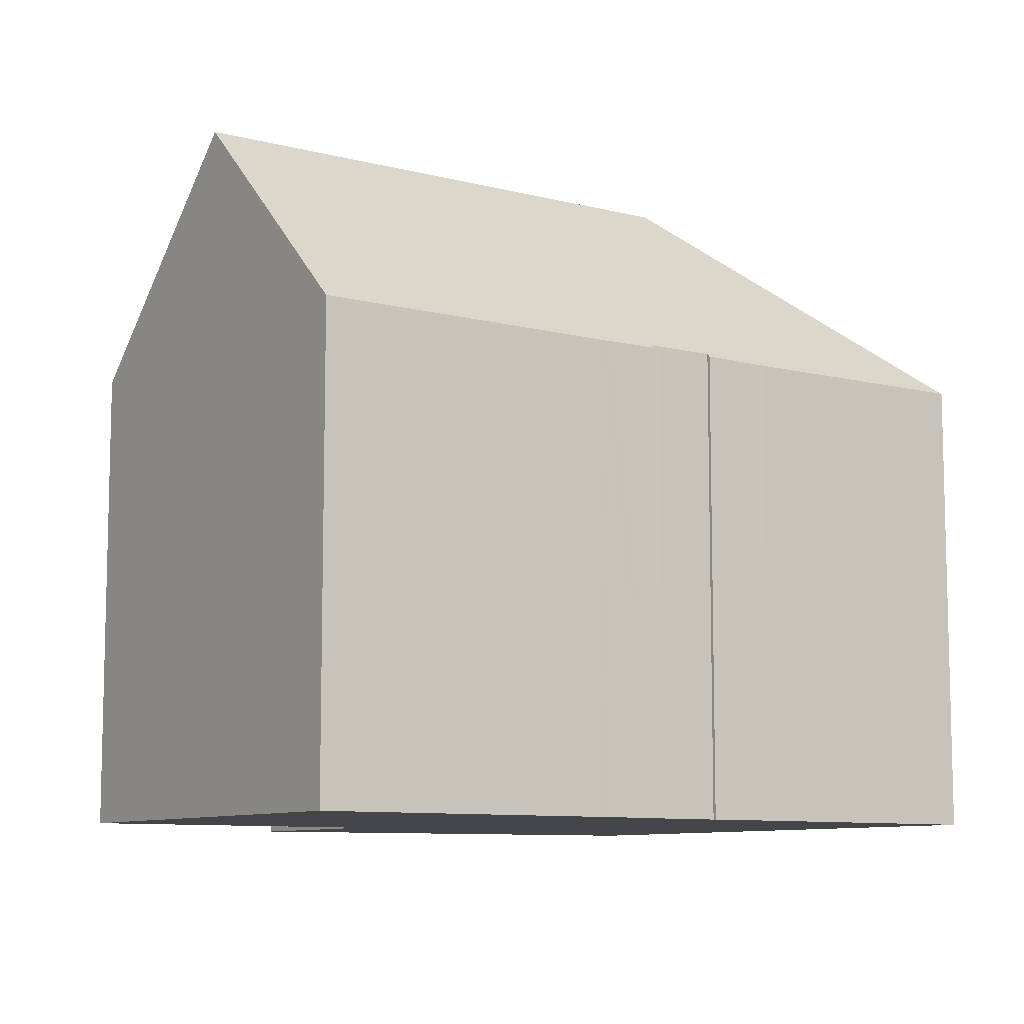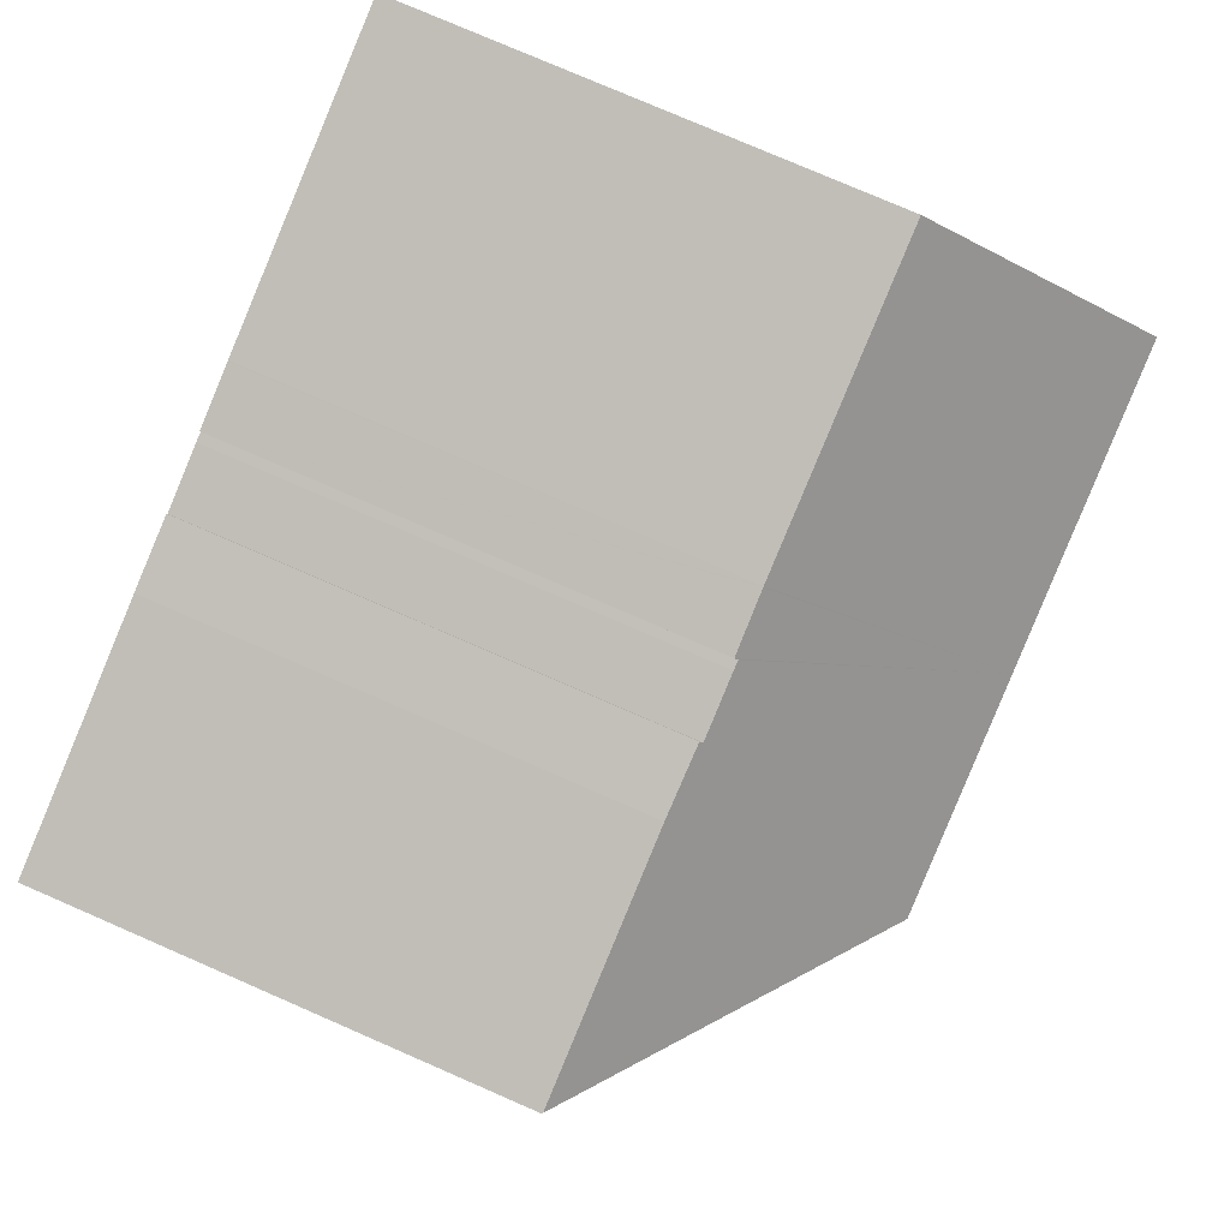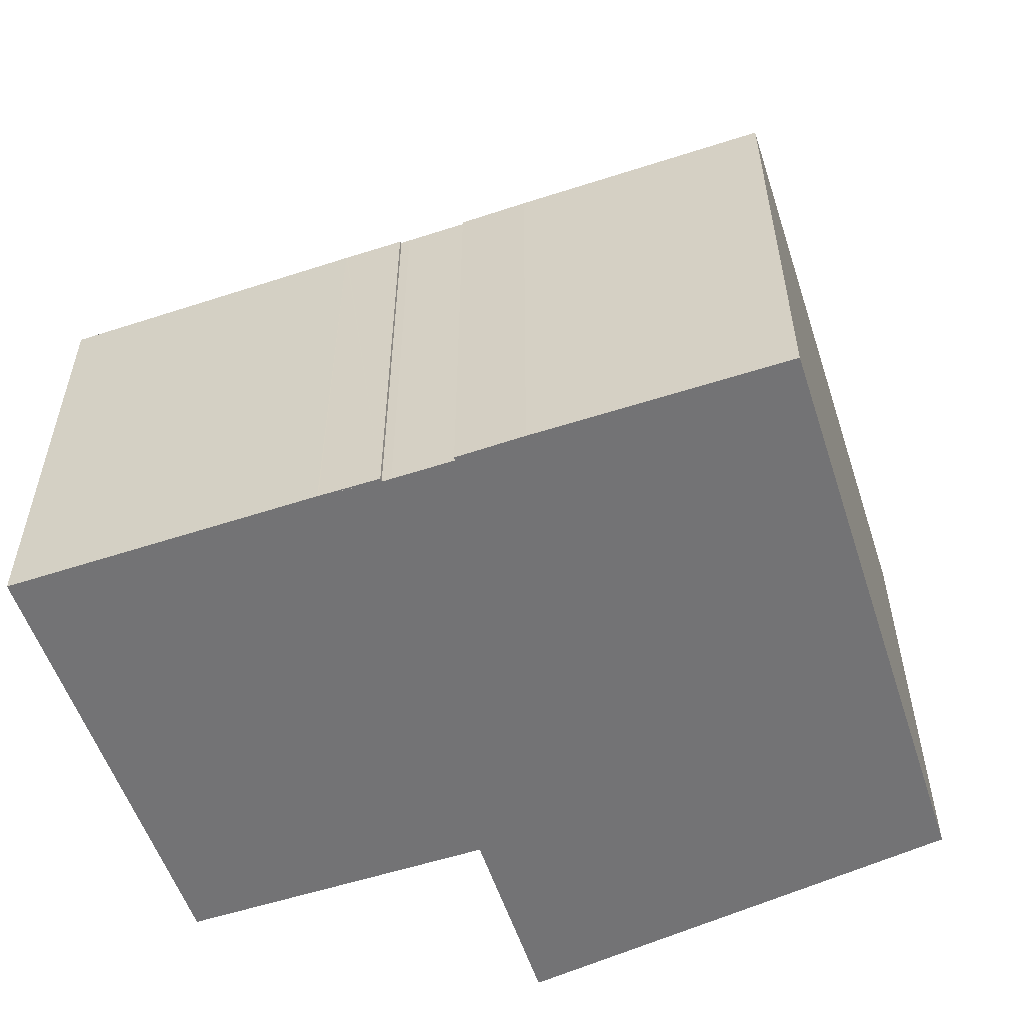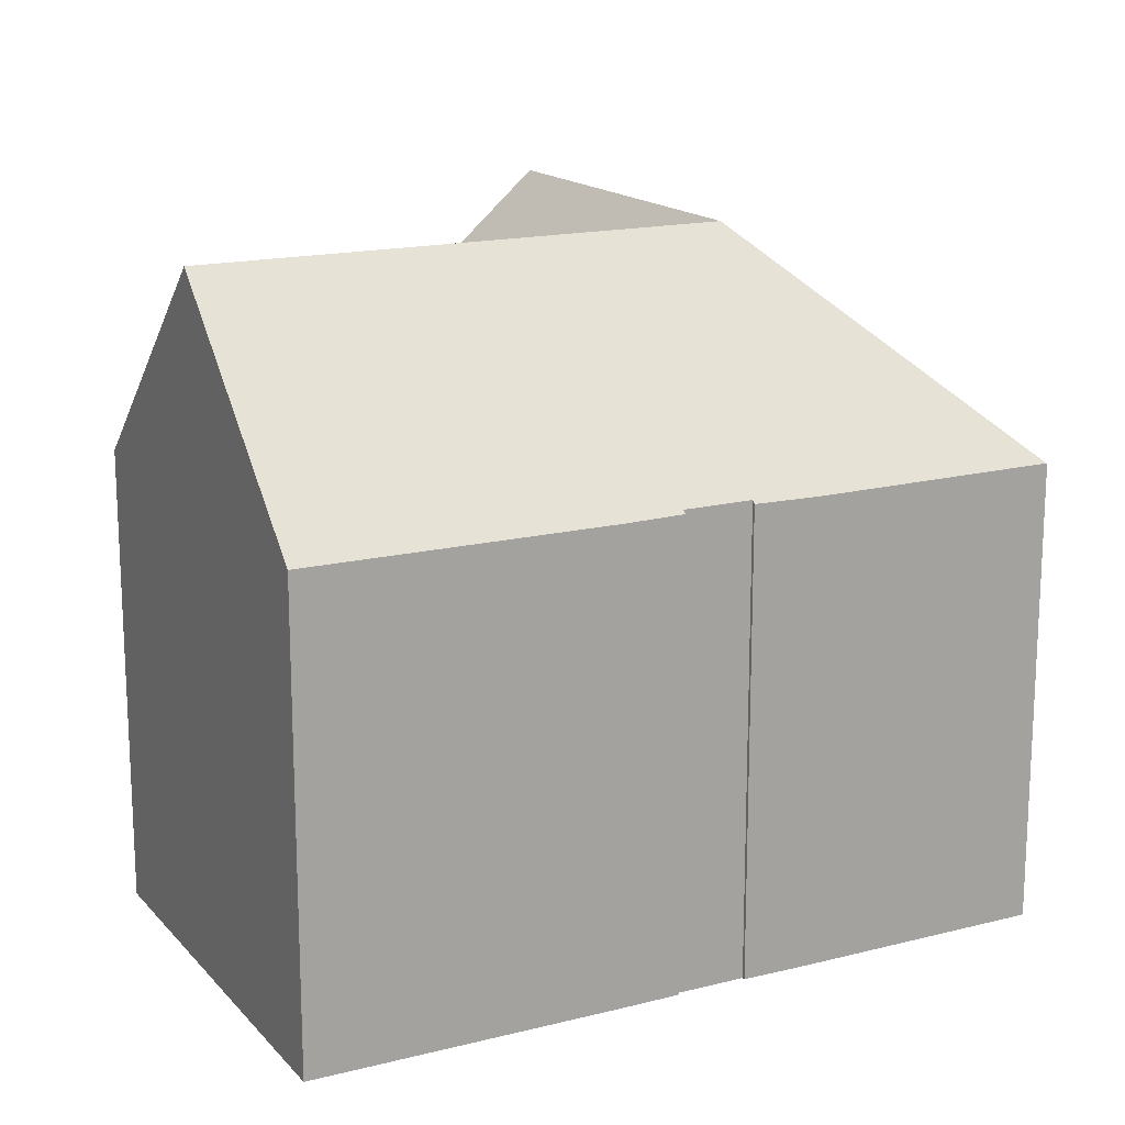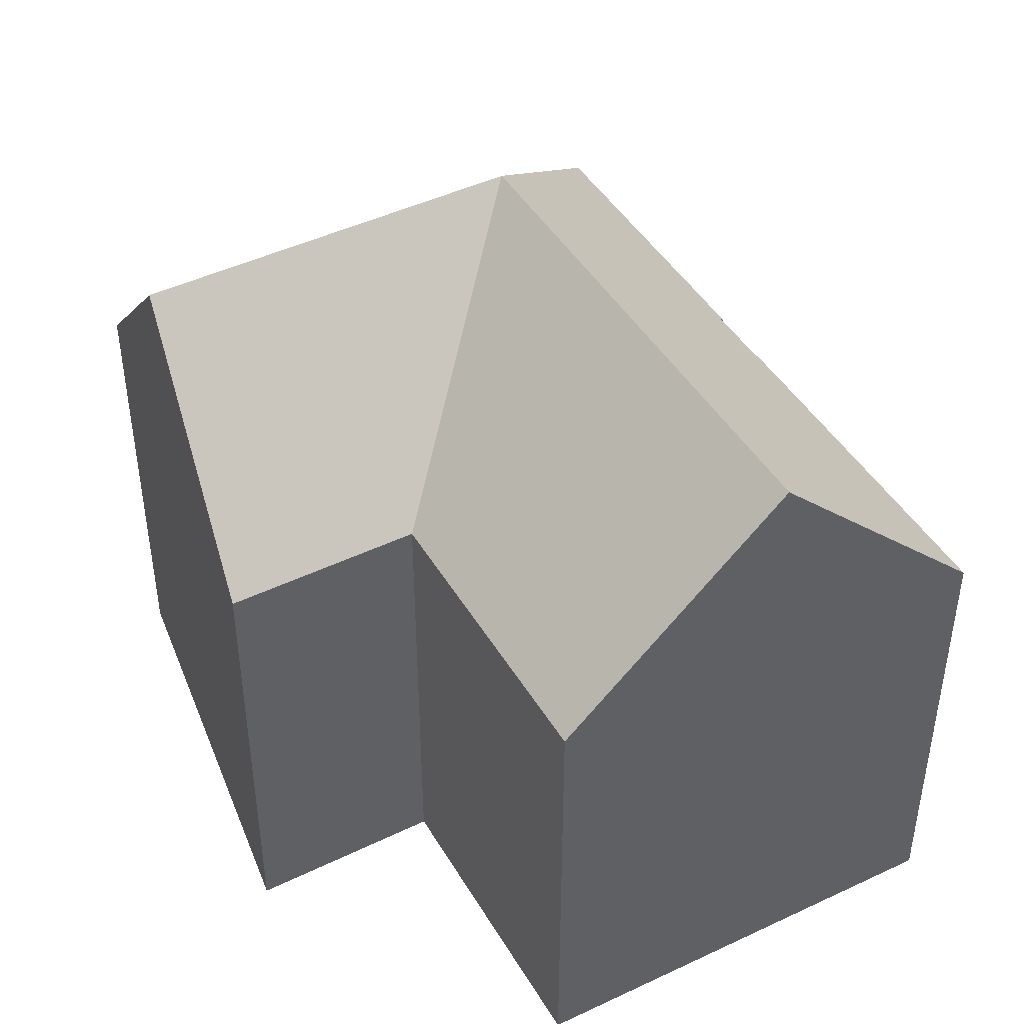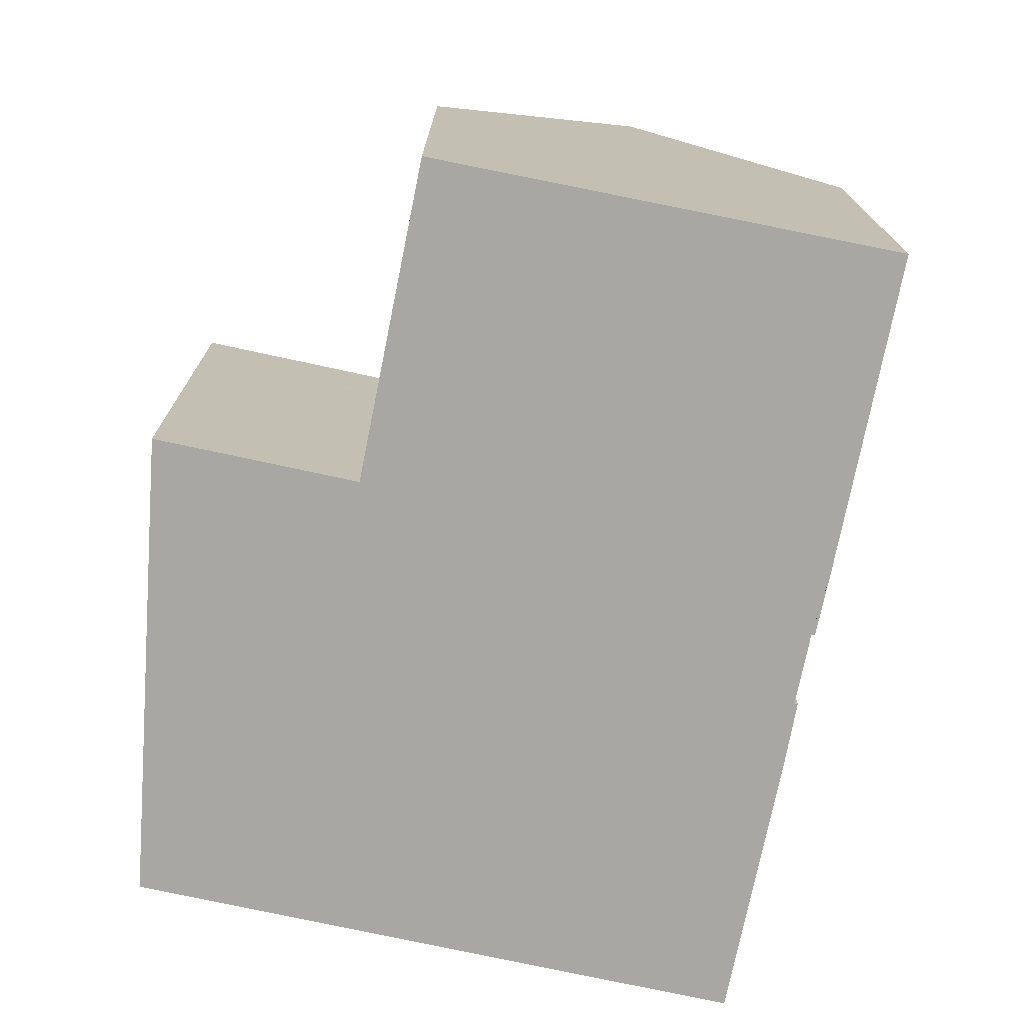
<metadata>
{"format":"obj","ext":"obj","renderer":"f3d","projection":"perspective","resolution":1024,"background":"white","views":[{"elev":-9.1,"azim":-18.7,"up":"+Y"},{"elev":77.8,"azim":113.5,"up":"+Z"},{"elev":-56.0,"azim":34.5,"up":"+Y"},{"elev":16.5,"azim":-11.6,"up":"+Y"},{"elev":44.3,"azim":-103.0,"up":"+Y"},{"elev":-74.8,"azim":-85.7,"up":"+Y"}]}
</metadata>
<code>
v  19.23 10.35 5.132
v  12.97 15.14 1.632
v  13.79 10.33 6.676
v  8.034 15.14 3.012
v  12.28 10.42 7
v  12.3 10.35 7.07
v  12.07 10.42 7.06
v  10.96 10.42 7.375
v  10.75 10.42 7.427
v  10.77 10.35 7.503
v  9.485 10.33 7.879
v  16.32 10.33 -4.685
v  19.25 10.33 5.127
v  11.49 15.14 -3.332
v  15.47 10.33 -7.543
v  10.45 15.14 -6.828
v  6.654 10.34 -1.98
v  5.428 10.34 -6.114
v  6.684 10.34 -1.88
v  6.584 10.34 -1.852
v  0 10.35 6.335e-16
v  1.367 15.14 4.878
v  2.733 10.35 9.754
v  9.459 10.33 7.887
v  10.75 -4.548e-16 7.427
v  10.77 -4.594e-16 7.503
v  19.25 -3.139e-16 5.127
v  16.32 2.869e-16 -4.685
v  15.47 4.619e-16 -7.543
v  10.96 -4.516e-16 7.375
v  12.28 -4.286e-16 7
v  12.07 -4.323e-16 7.06
v  12.3 -4.329e-16 7.07
v  13.79 -4.088e-16 6.676
v  19.23 -3.142e-16 5.132
v  9.485 -4.824e-16 7.879
v  9.459 -4.829e-16 7.887
v  2.733 -5.973e-16 9.754
v  5.428 3.744e-16 -6.114
v  6.684 1.151e-16 -1.88
v  6.654 1.212e-16 -1.98
v  0 0 0
v  1.367 -2.987e-16 4.878
v  10.45 4.181e-16 -6.828
v  6.584 1.134e-16 -1.852
g defaultobject
f 1 2 3
f 4 3 2
f 5 3 4
f 6 3 5
f 7 5 4
f 8 7 4
f 9 8 4
f 10 9 4
f 11 10 4
f 12 1 13
f 1 12 2
f 2 12 14
f 14 12 15
f 14 15 16
f 17 16 18
f 16 17 14
f 14 17 19
f 14 19 2
f 20 2 19
f 2 20 21
f 2 21 4
f 4 21 22
f 23 4 22
f 4 23 24
f 4 24 11
f 10 25 9
f 25 10 26
f 27 12 13
f 12 27 15
f 15 27 28
f 15 28 29
f 25 8 9
f 8 25 30
f 30 7 8
f 7 30 5
f 5 30 31
f 31 30 32
f 33 3 6
f 3 33 34
f 3 35 1
f 35 3 34
f 35 13 1
f 13 35 27
f 11 26 10
f 26 11 24
f 26 24 36
f 36 24 37
f 38 24 23
f 24 38 37
f 31 6 5
f 6 31 33
f 39 17 18
f 17 39 19
f 19 39 40
f 40 39 41
f 21 23 22
f 23 21 42
f 23 42 38
f 38 42 43
f 15 18 16
f 18 15 29
f 18 29 39
f 39 29 44
f 40 20 19
f 20 40 21
f 21 40 42
f 42 40 45
f 36 25 26
f 33 31 34
f 28 44 29
f 44 28 39
f 39 28 41
f 41 28 27
f 41 27 40
f 40 27 45
f 45 27 42
f 42 27 43
f 43 27 35
f 43 35 31
f 43 31 25
f 43 25 38
f 31 35 34
f 25 31 32
f 25 32 30
f 38 25 37

</code>
